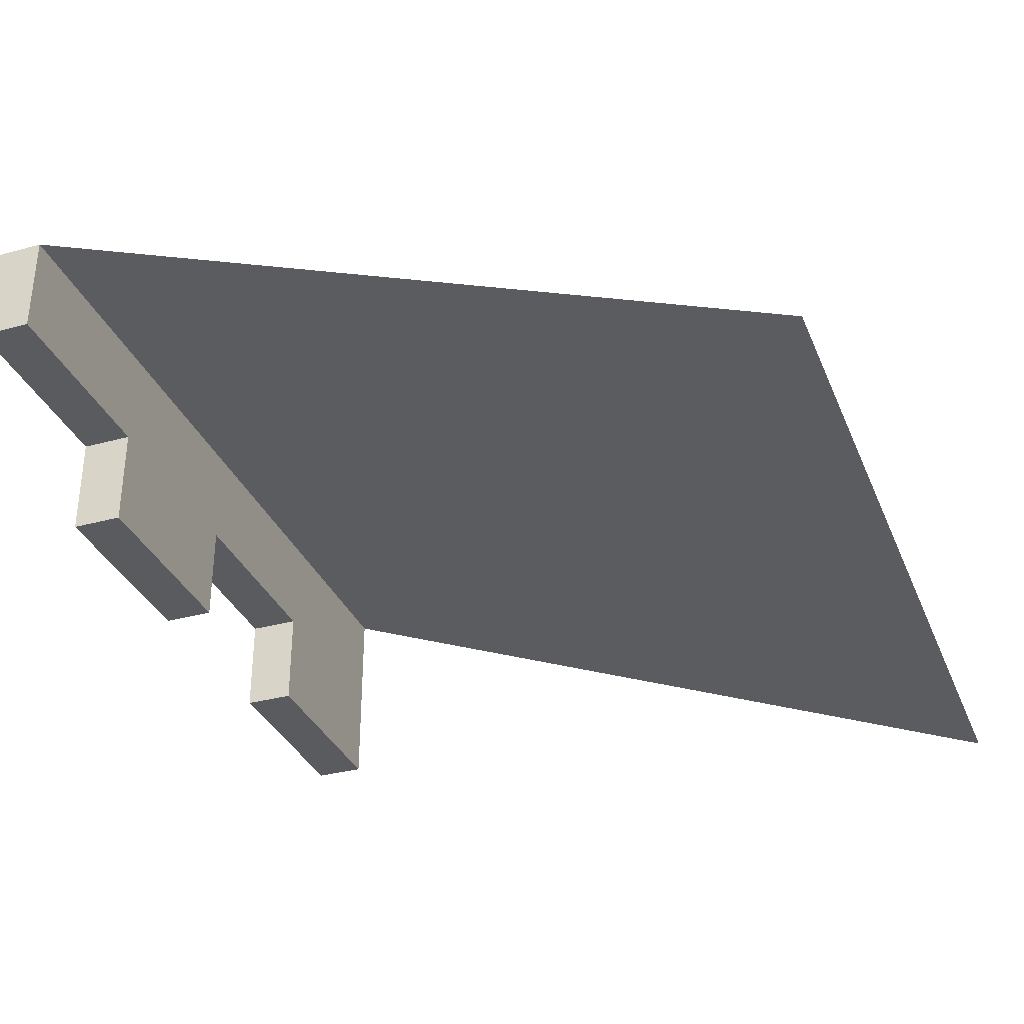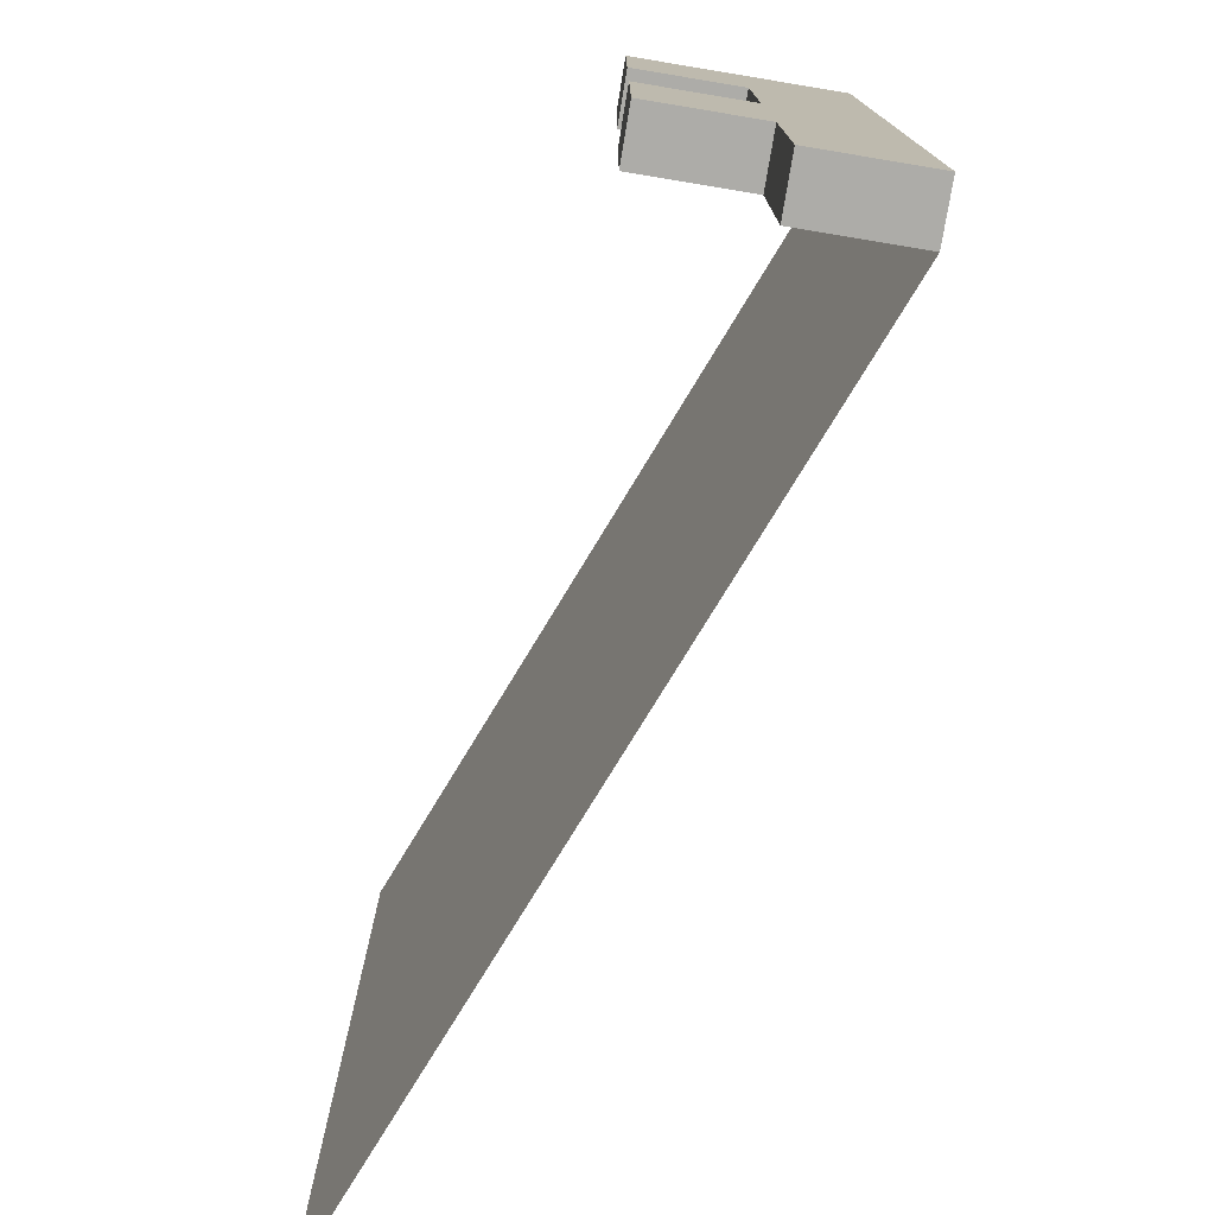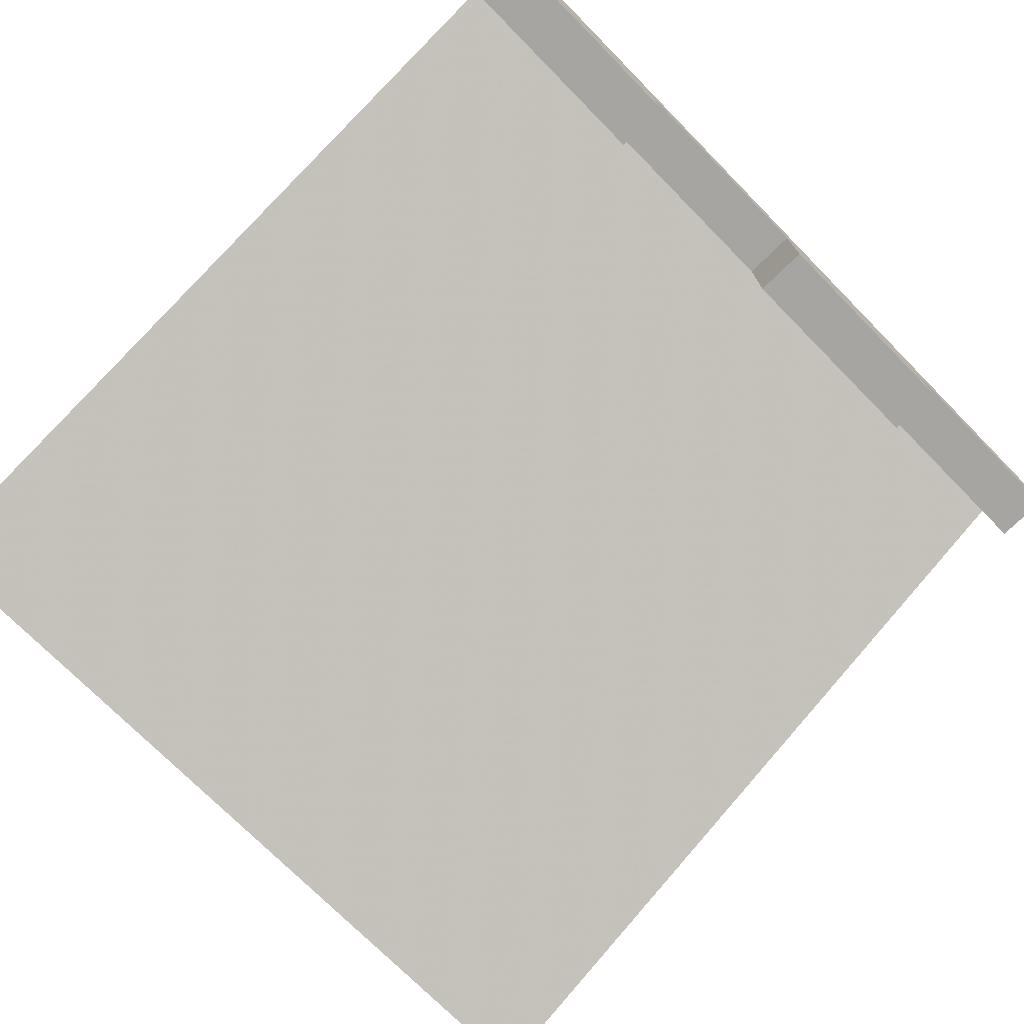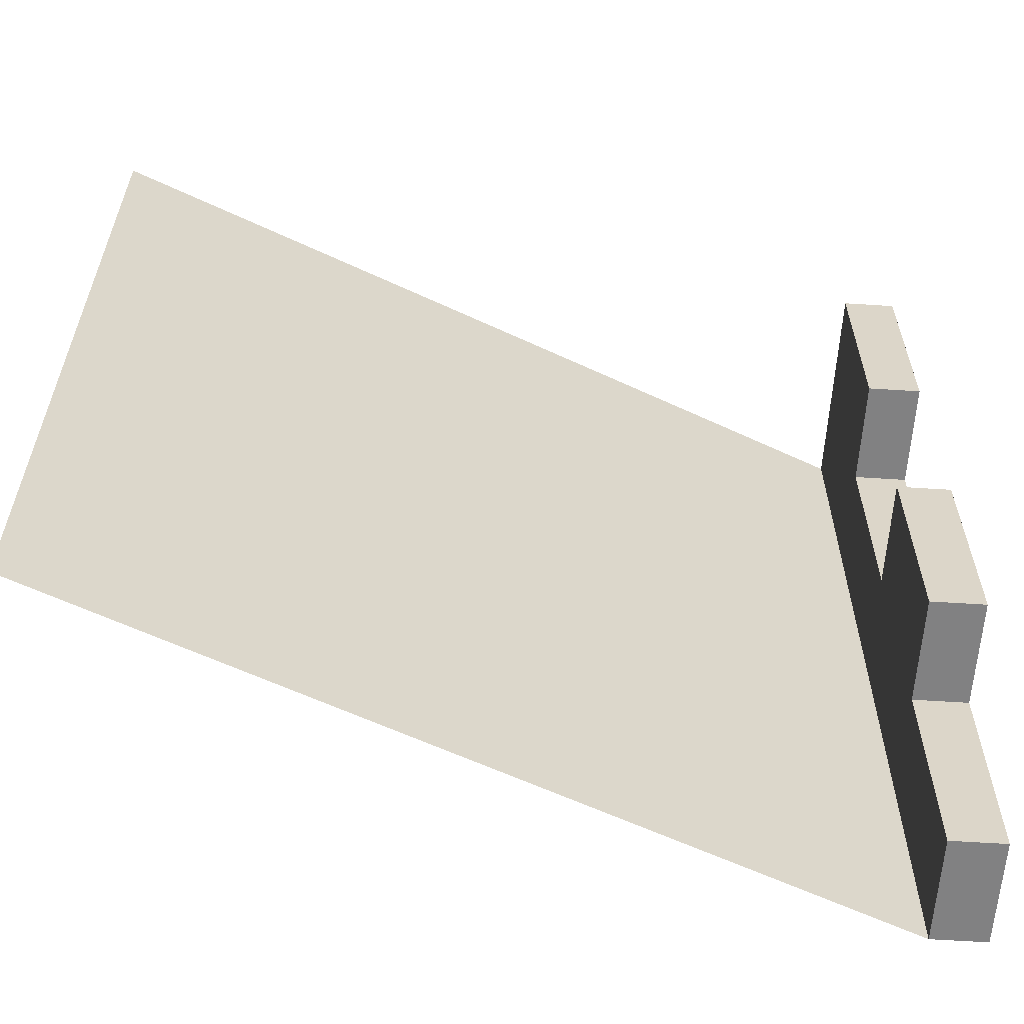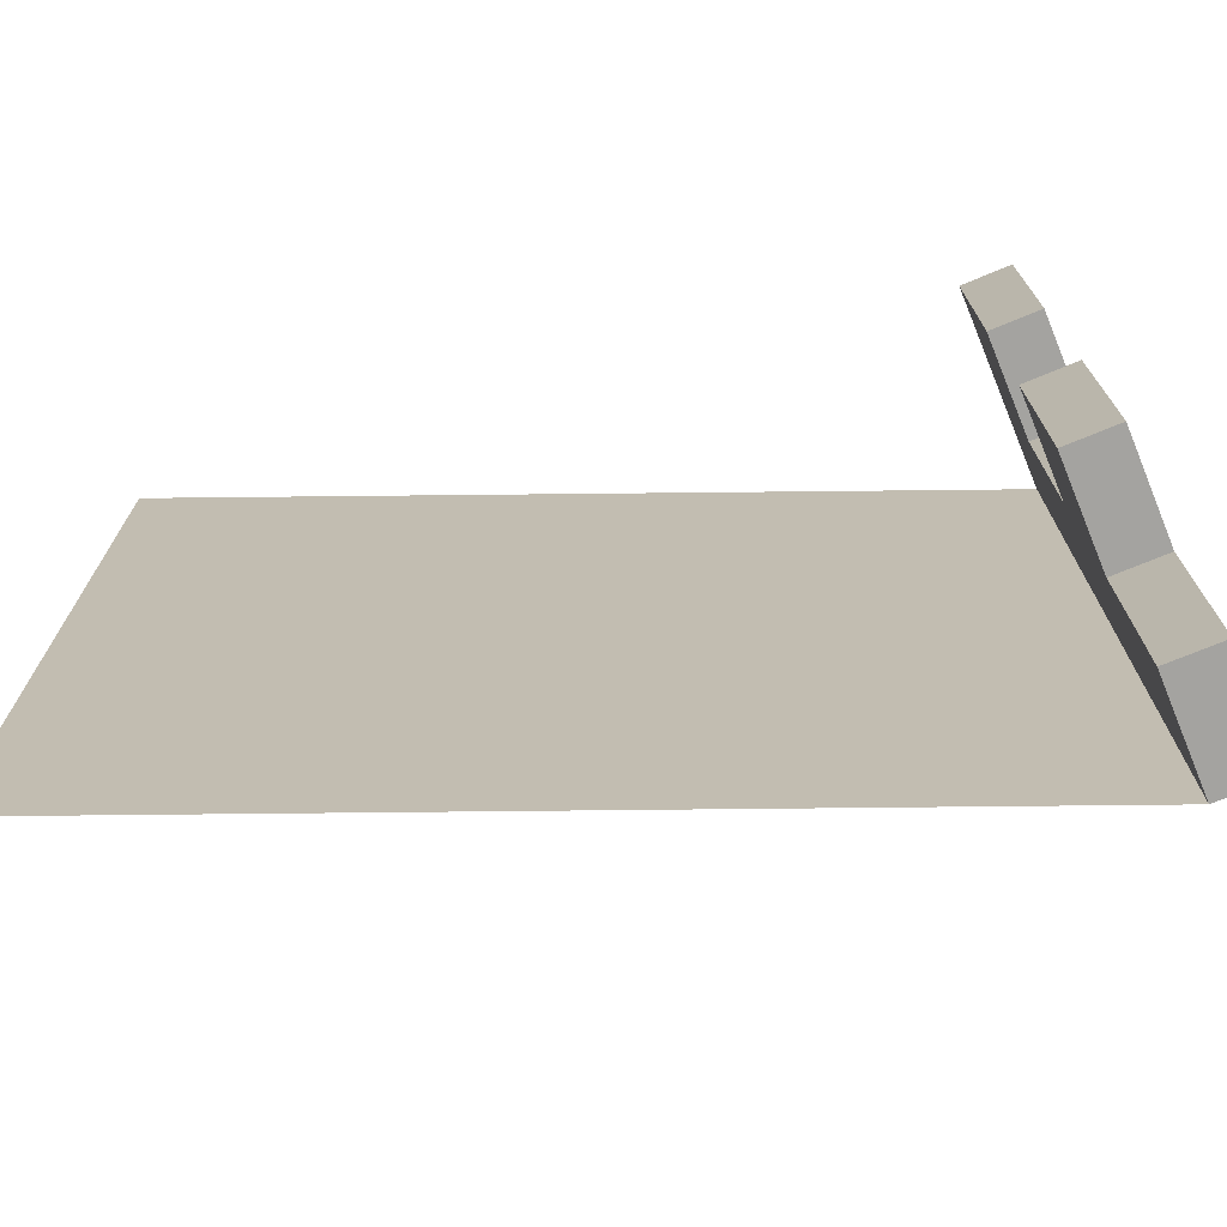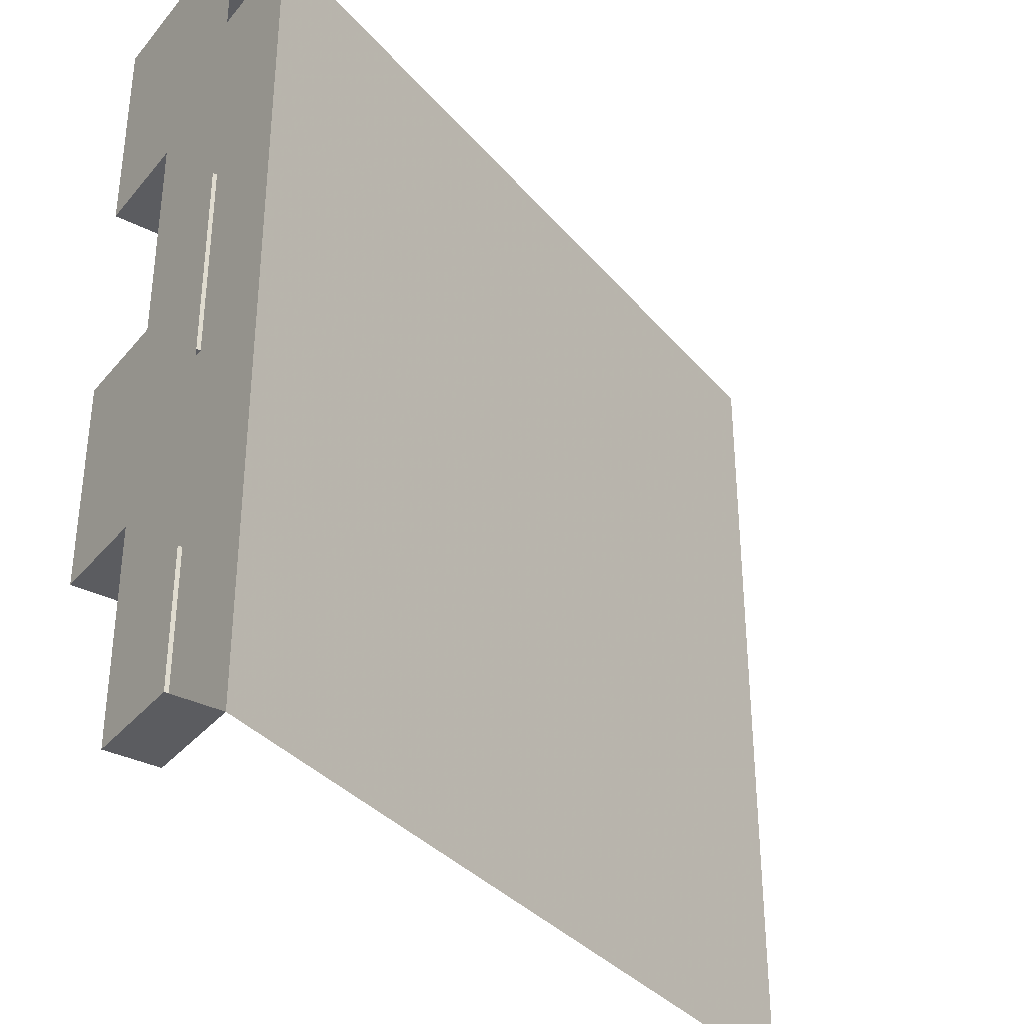
<metadata>
{"format":"obj","ext":"obj","renderer":"f3d","projection":"perspective","resolution":1024,"background":"white","views":[{"elev":-33.5,"azim":-159.6,"up":"+Y"},{"elev":-76.6,"azim":80.6,"up":"+Z"},{"elev":-73.7,"azim":44.6,"up":"+Y"},{"elev":-60.4,"azim":-3.8,"up":"+Z"},{"elev":-73.0,"azim":22.4,"up":"+Z"},{"elev":-35.0,"azim":146.0,"up":"+Z"}]}
</metadata>
<code>
v 0.5 -0.125 0.5
v 0.5 -0.25 0.5
v 0.5 -0.25 0.25
v 0.5 -0.125 0.25
v 0.5 0 0.25
v 0.5 0 0.5
v 0.4375 -0.125 0.5
v 0.4375 -0.25 0.5
v 0.4375 -0.25 0.25
v 0.4375 -0.125 0.25
v 0.5 -0.125 0
v 0.5 0 0
v 0.5 -0.25 0
v 0.5 -0.25 -0.25
v 0.5 -0.125 -0.25
v 0.5 0 -0.25
v 0.5 -0.125 -0.5
v 0.5 0 -0.5
v 0.4375 0 0.5
v 0.4375 0 0.25
v 0.4375 -0.125 0
v 0.4375 -0.25 0
v 0.4375 -0.25 -0.25
v 0.4375 -0.125 -0.25
v 0.4375 -0.125 -0.5
v 0.4375 0 -0.5
v 0.4375 0 0
v 0.4375 0 -0.25
v -0.5 -0.375 -0.25
v -0.5 -0.375 -0.5
v -0.5 -0.375 0.5
v -0.5 -0.375 0.25
v -0.5 -0.375 0
f 1 2 3
f 1 3 4
f 1 4 5
f 1 5 6
f 1 6 7
f 1 7 8
f 1 8 2
f 2 8 3
f 3 8 9
f 3 9 10
f 3 10 4
f 4 10 11
f 4 11 12
f 4 12 5
f 11 13 14
f 11 14 15
f 11 15 16
f 11 16 12
f 15 17 18
f 15 18 16
f 10 9 8
f 10 8 7
f 10 7 19
f 10 19 20
f 10 20 21
f 10 21 11
f 11 21 22
f 11 22 13
f 13 22 14
f 14 22 23
f 14 23 24
f 14 24 15
f 15 24 17
f 17 24 25
f 17 25 26
f 17 26 18
f 20 27 21
f 21 27 24
f 21 24 22
f 22 24 23
f 27 28 24
f 24 28 25
f 25 28 26
f 6 19 7
f 20 19 31
f 20 31 32
f 27 33 28
f 28 33 29
f 26 28 29
f 26 29 30
f 20 32 27
f 27 32 33

</code>
